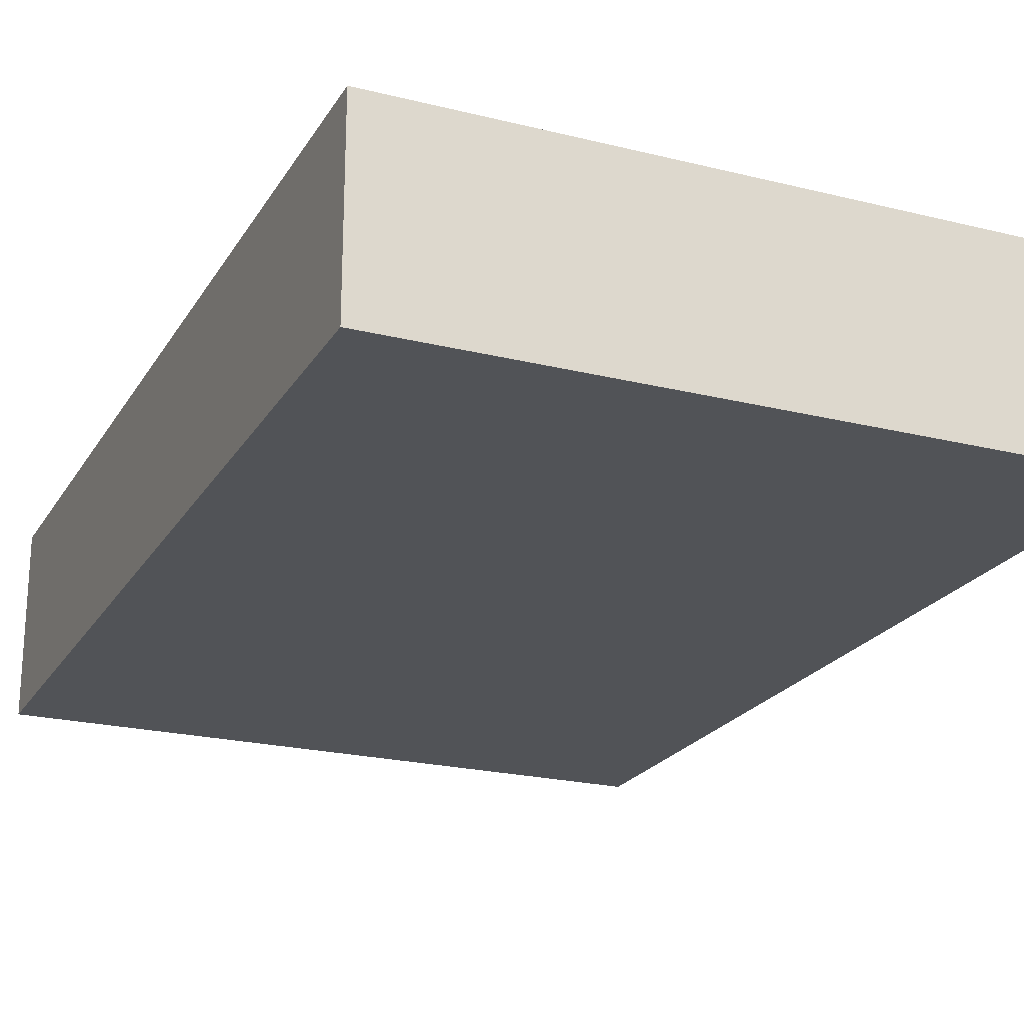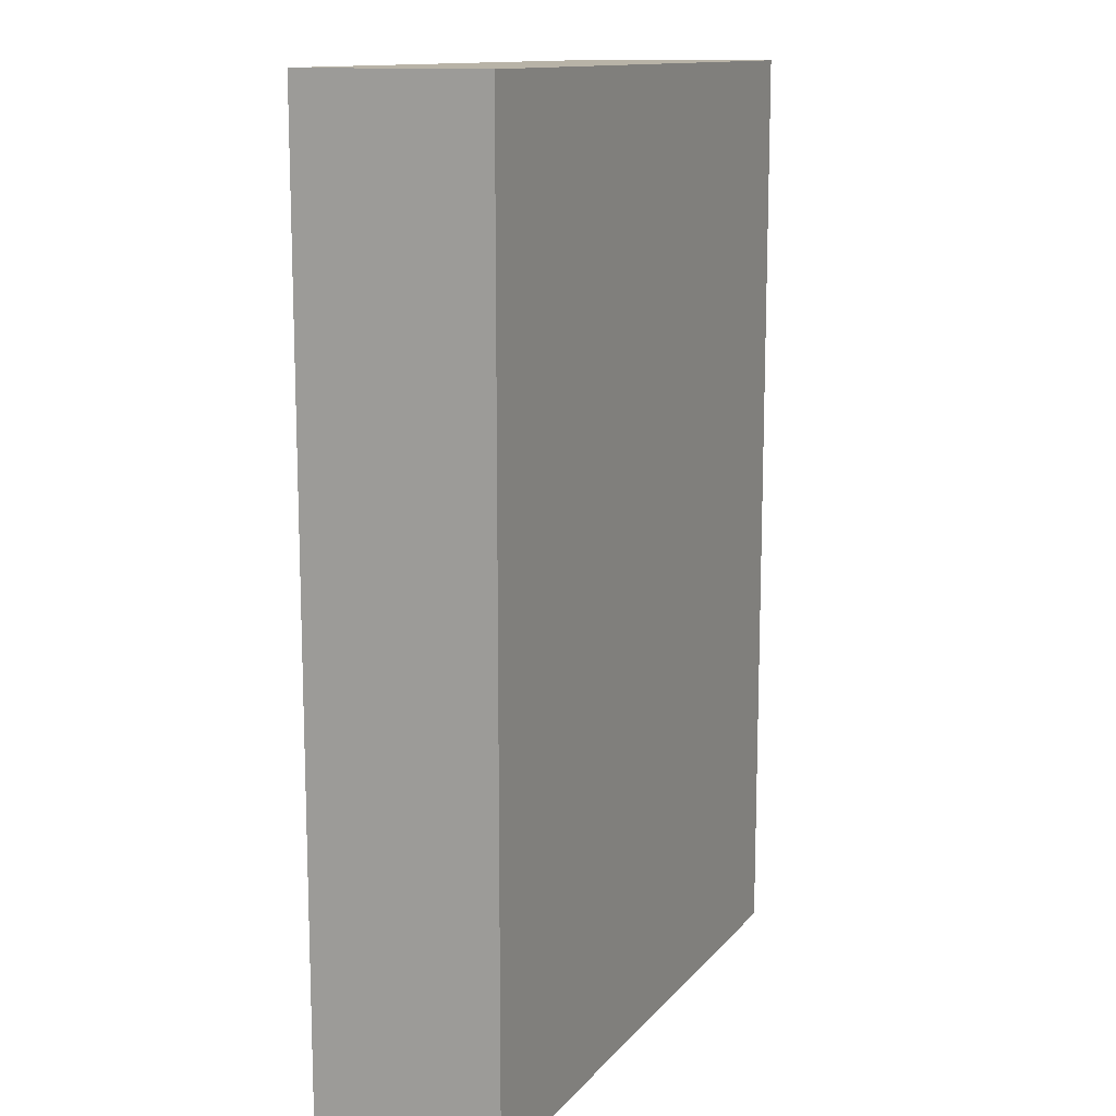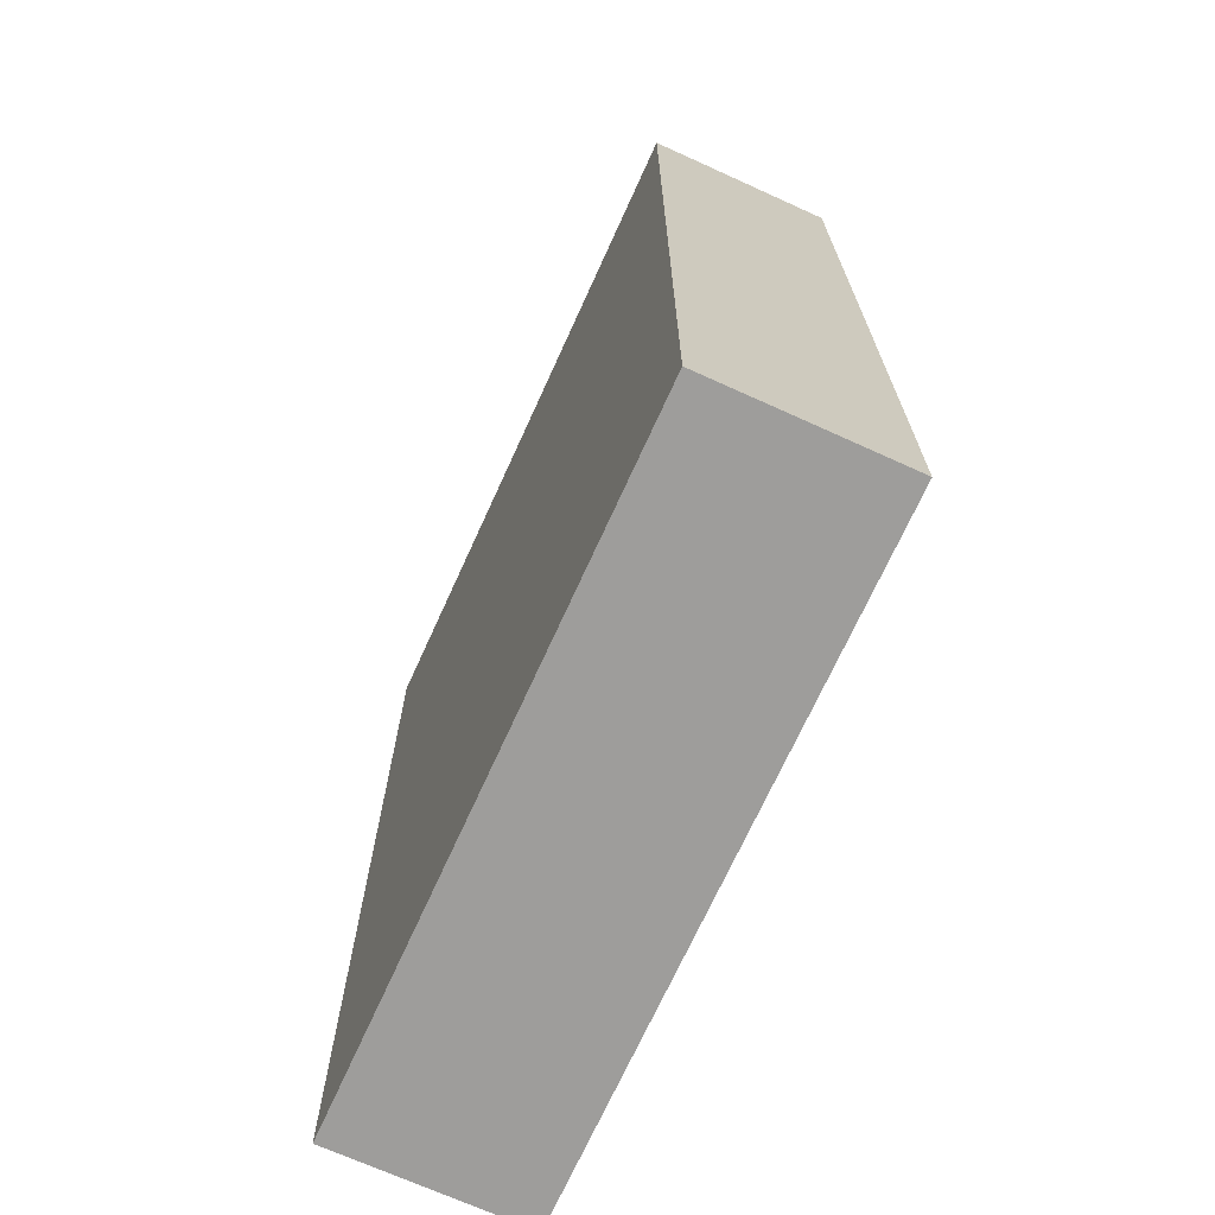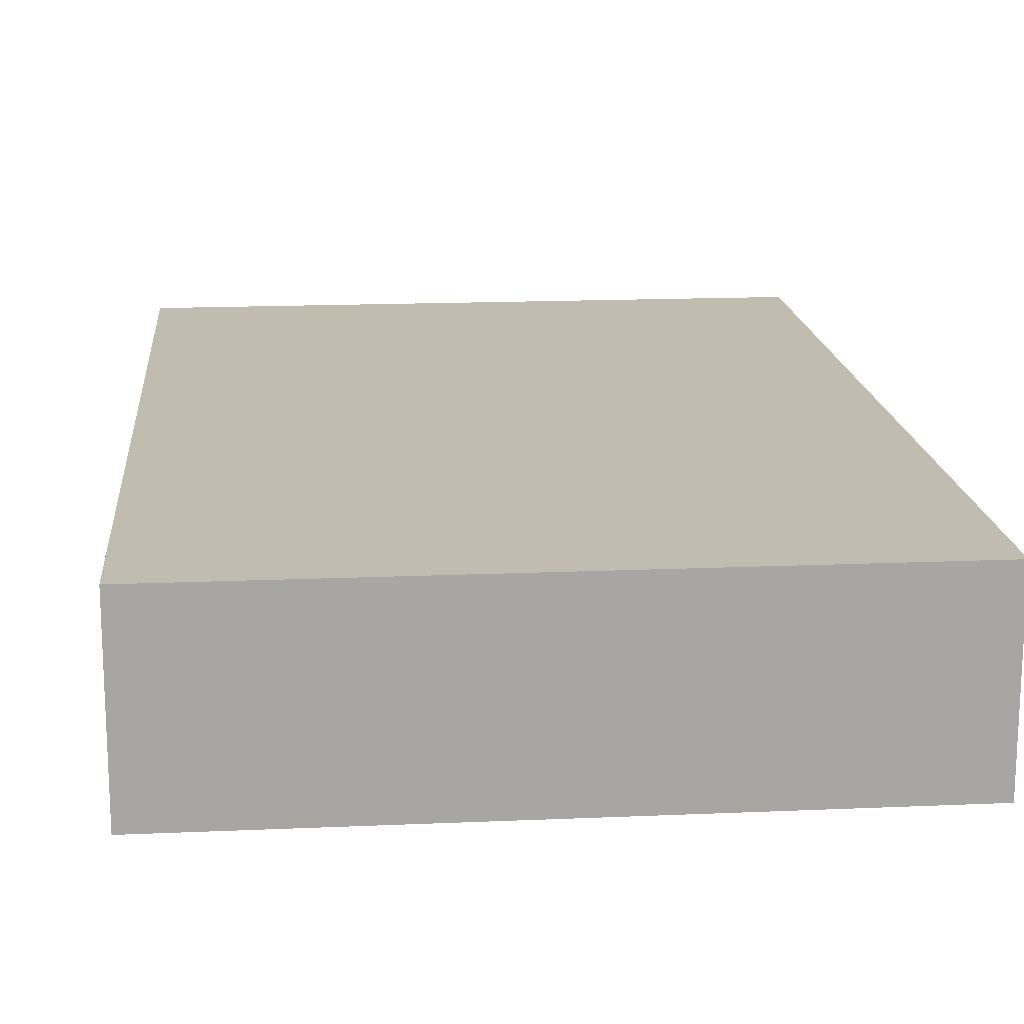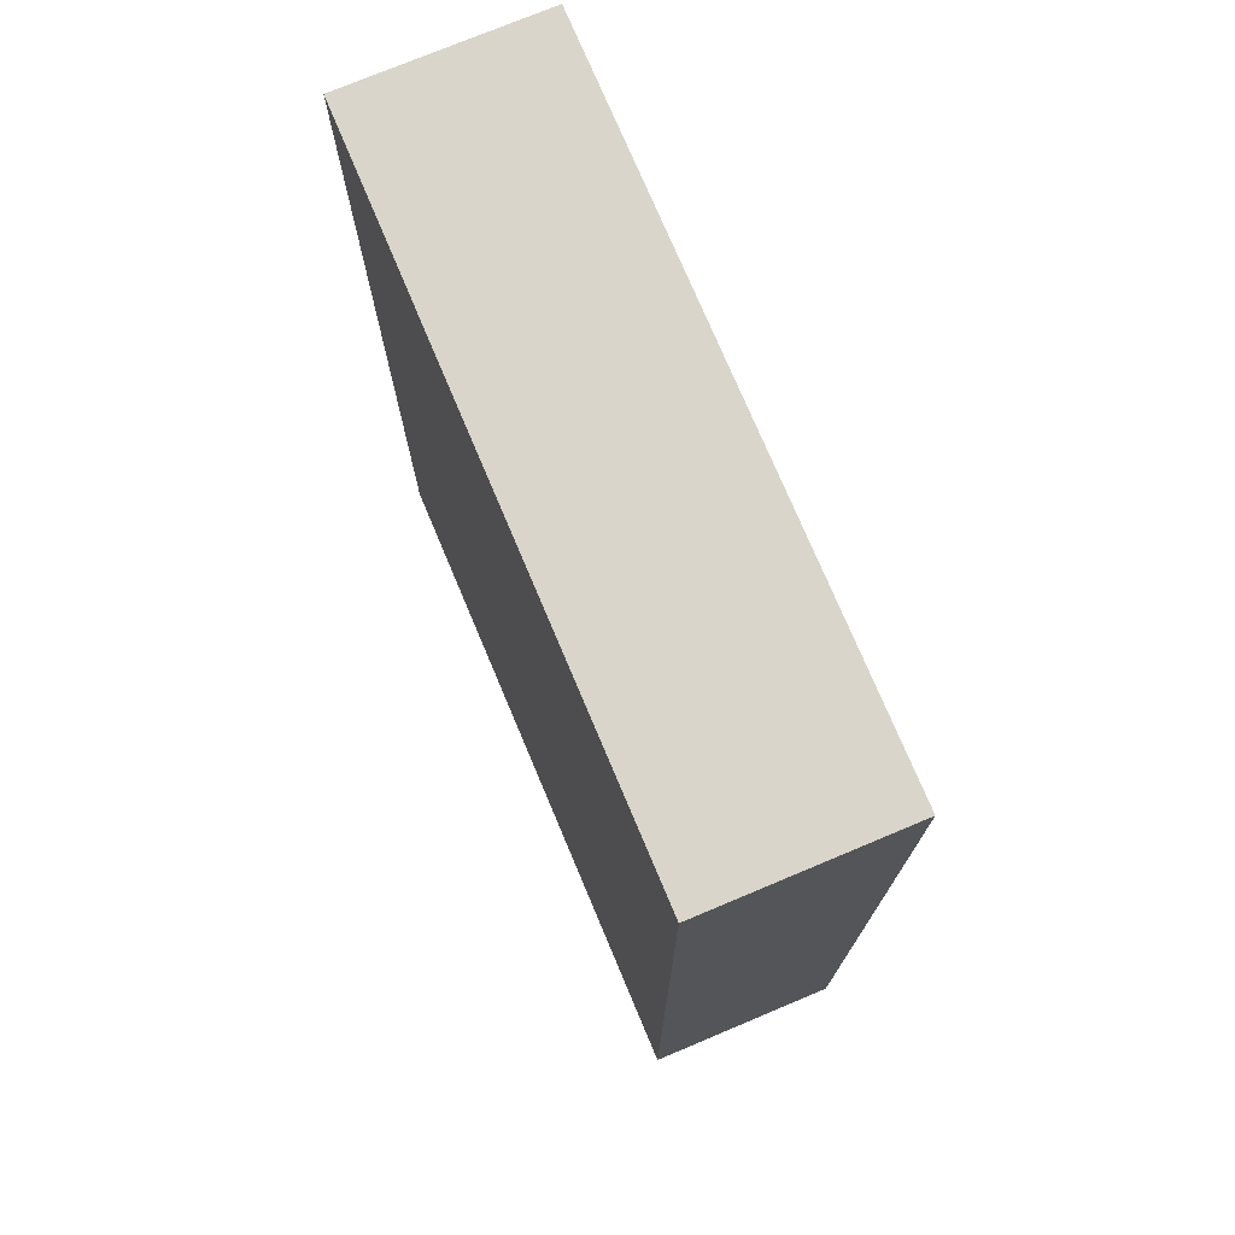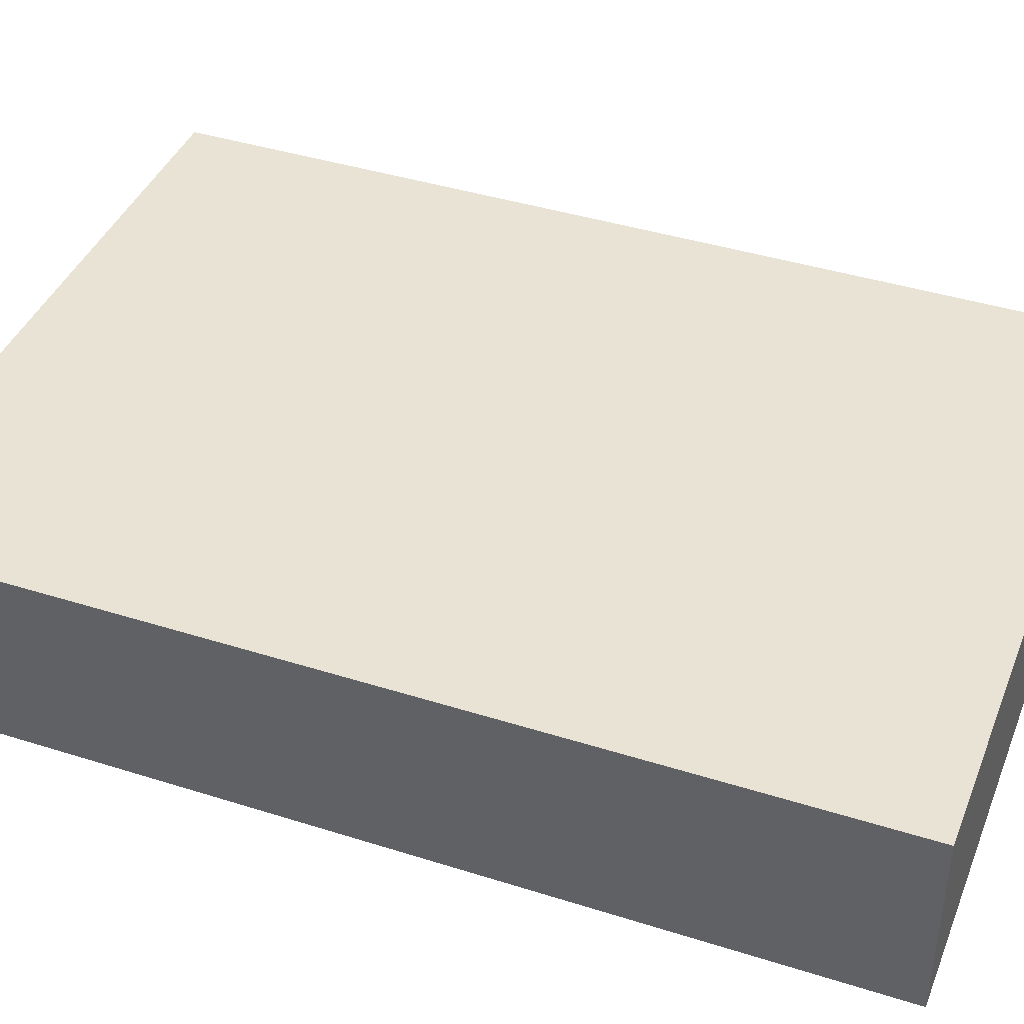
<metadata>
{"format":"obj","ext":"obj","renderer":"f3d","projection":"perspective","resolution":1024,"background":"white","views":[{"elev":-22.1,"azim":156.6,"up":"+Z"},{"elev":12.8,"azim":114.3,"up":"+Y"},{"elev":-70.5,"azim":-114.4,"up":"+Y"},{"elev":16.4,"azim":174.9,"up":"+Z"},{"elev":74.7,"azim":-112.8,"up":"+Y"},{"elev":41.2,"azim":111.0,"up":"+Z"}]}
</metadata>
<code>
v  -1.75 -2.5 0.5
v  1.75 -2.5 0.5
v  1.75 2.5 0.5
v  -1.75 2.5 0.5
v  1.75 2.5 -0.5
v  -1.75 2.5 -0.5
v  1.75 -2.5 -0.5
v  -1.75 -2.5 -0.5
g pCube215
f 1 2 3 4
f 4 3 5 6
f 6 5 7 8
f 8 7 2 1
f 2 7 5 3
f 8 1 4 6

</code>
